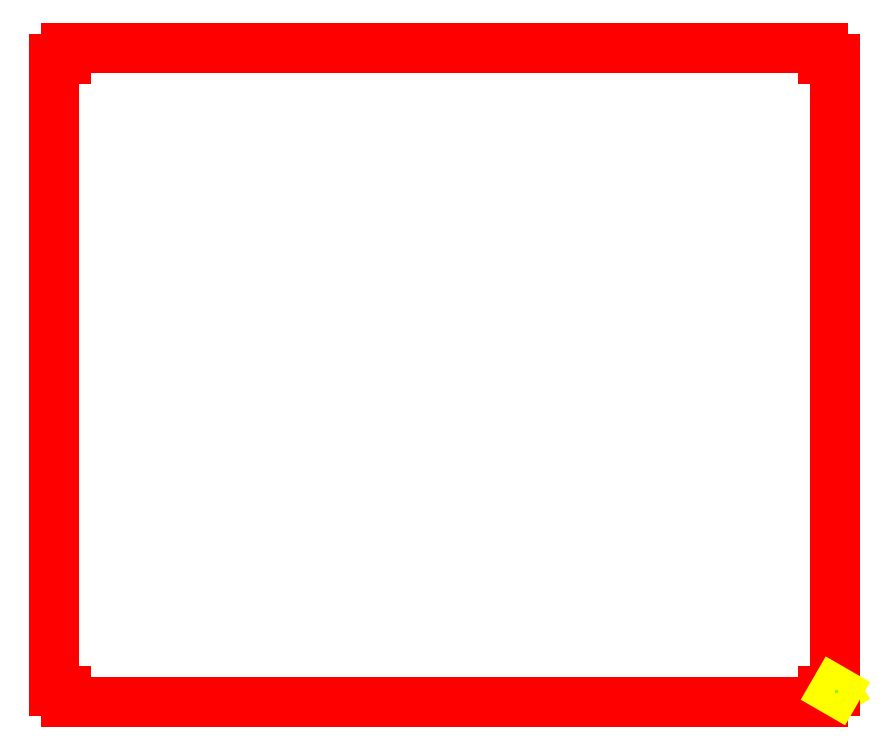
<metadata>
{"format":"dxf","ext":"dxf","renderer":"ezdxf+matplotlib","layout":"modelspace","background":"white","min_lineweight":24,"dpi":150}
</metadata>
<code>
0
SECTION
2
ENTITIES
0
LINE
8
1
10
310.2
20
-249.5
30
15
11
310.2
21
-249.5
31
15
0
LINE
8
1
10
310.2
20
-249.5
30
15
11
310.2
21
-249.5
31
0
0
LINE
8
1
10
310.2
20
-249.5
30
0
11
309.3
21
-250
31
0
0
ARC
8
1
10
309.2
20
-250
30
0
40
0.1
50
-90
51
0
0
LINE
8
1
10
309.2
20
-250.1
30
0
11
300.1
21
-250.1
31
0
0
LINE
8
1
10
300.1
20
-250.1
30
0
11
300.1
21
-259.2
31
0
0
ARC
8
1
10
300
20
-259.2
30
0
40
0.1
50
-90
51
0
0
LINE
8
1
10
300
20
-259.3
30
0
11
-300
21
-259.3
31
0
0
ARC
8
1
10
-300
20
-259.2
30
0
40
0.1
50
180
51
-90
0
LINE
8
1
10
-300.1
20
-259.2
30
0
11
-300.1
21
-250.1
31
0
0
LINE
8
1
10
-300.1
20
-250.1
30
0
11
-309.2
21
-250.1
31
0
0
ARC
8
1
10
-309.2
20
-250
30
0
40
0.1
50
180
51
-90
0
LINE
8
1
10
-309.3
20
-250
30
0
11
-309.3
21
250
31
0
0
ARC
8
1
10
-309.2
20
250
30
0
40
0.1
50
90
51
180
0
LINE
8
1
10
-309.2
20
250.1
30
0
11
-300.1
21
250.1
31
0
0
LINE
8
1
10
-300.1
20
250.1
30
0
11
-300.1
21
259.2
31
0
0
ARC
8
1
10
-300
20
259.2
30
0
40
0.1
50
90
51
180
0
LINE
8
1
10
-300
20
259.3
30
0
11
300
21
259.3
31
0
0
ARC
8
1
10
300
20
259.2
30
0
40
0.1
50
0
51
90
0
LINE
8
1
10
300.1
20
259.2
30
0
11
300.1
21
250.1
31
0
0
LINE
8
1
10
300.1
20
250.1
30
0
11
309.2
21
250.1
31
0
0
ARC
8
1
10
309.2
20
250
30
0
40
0.1
50
0
51
90
0
LINE
8
1
10
309.3
20
250
30
0
11
309.3
21
-250
31
0
0
LINE
8
1
10
309.3
20
-250
30
0
11
310.2
21
-250.5
31
0
0
LINE
8
1
10
310.2
20
-250.5
30
0
11
310.2
21
-250.5
31
15
0
ENDSEC
0
EOF

</code>
